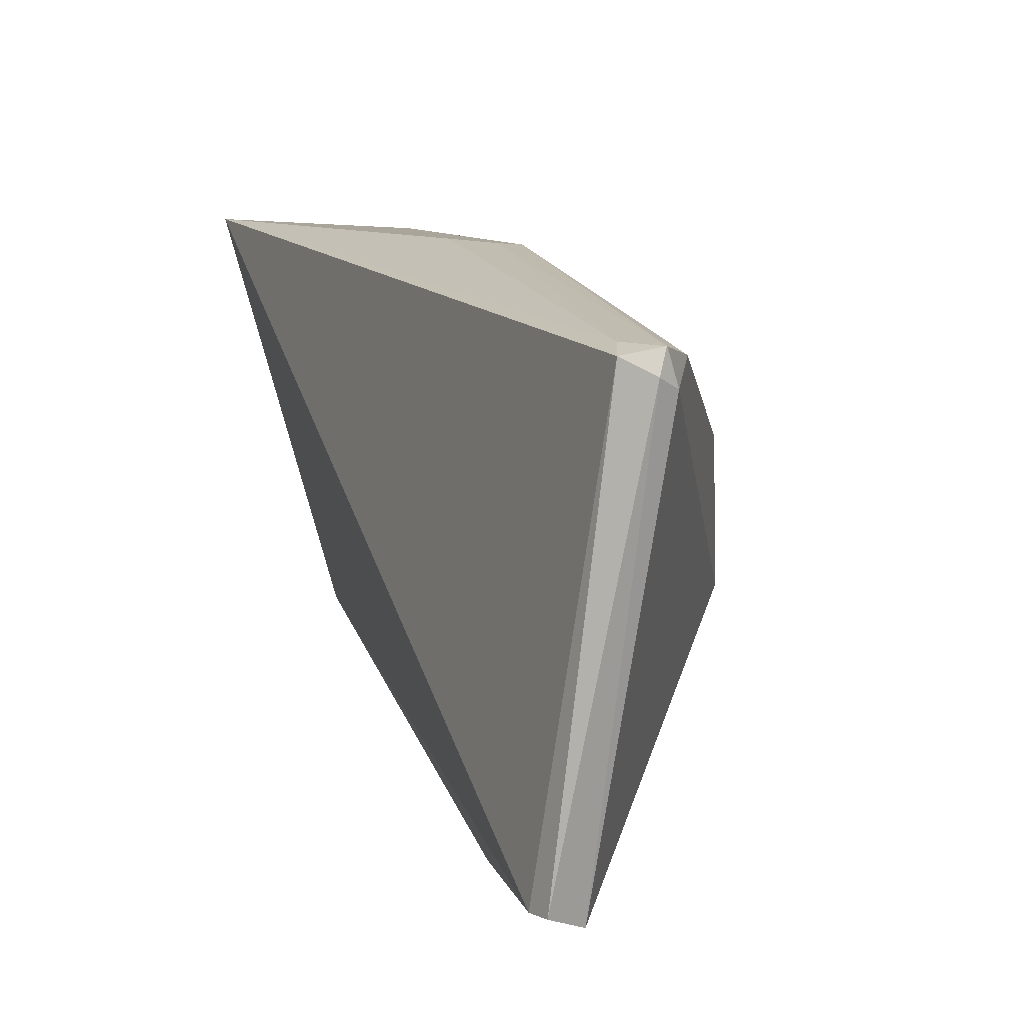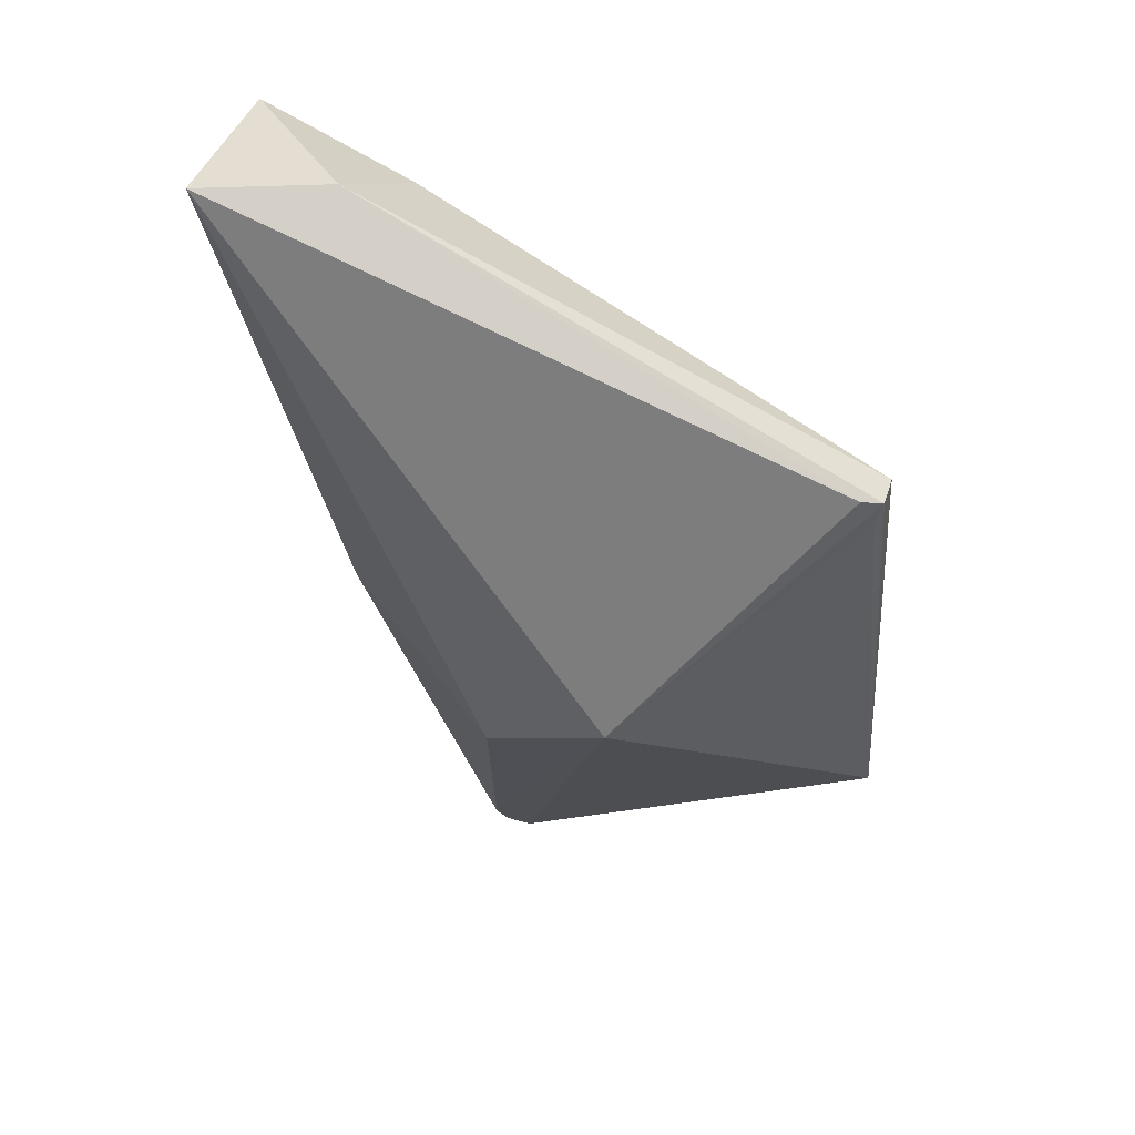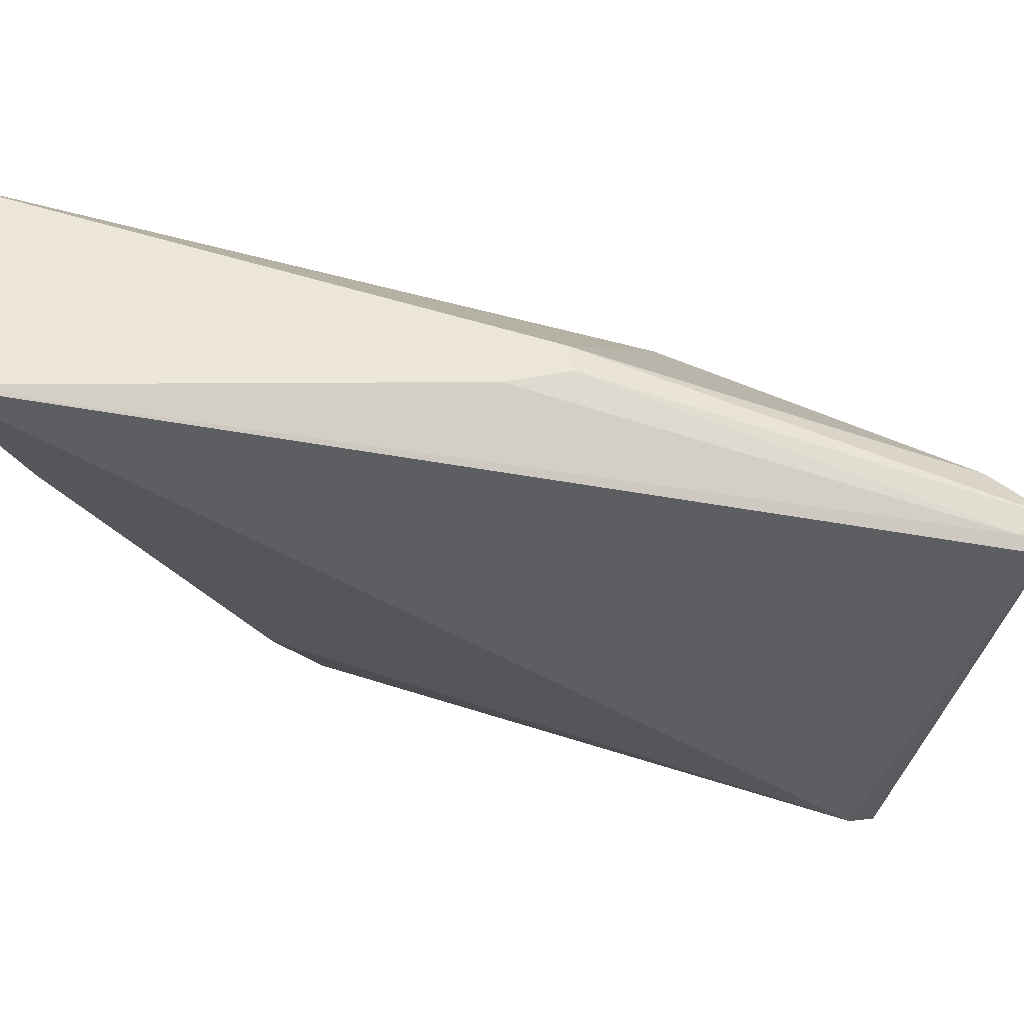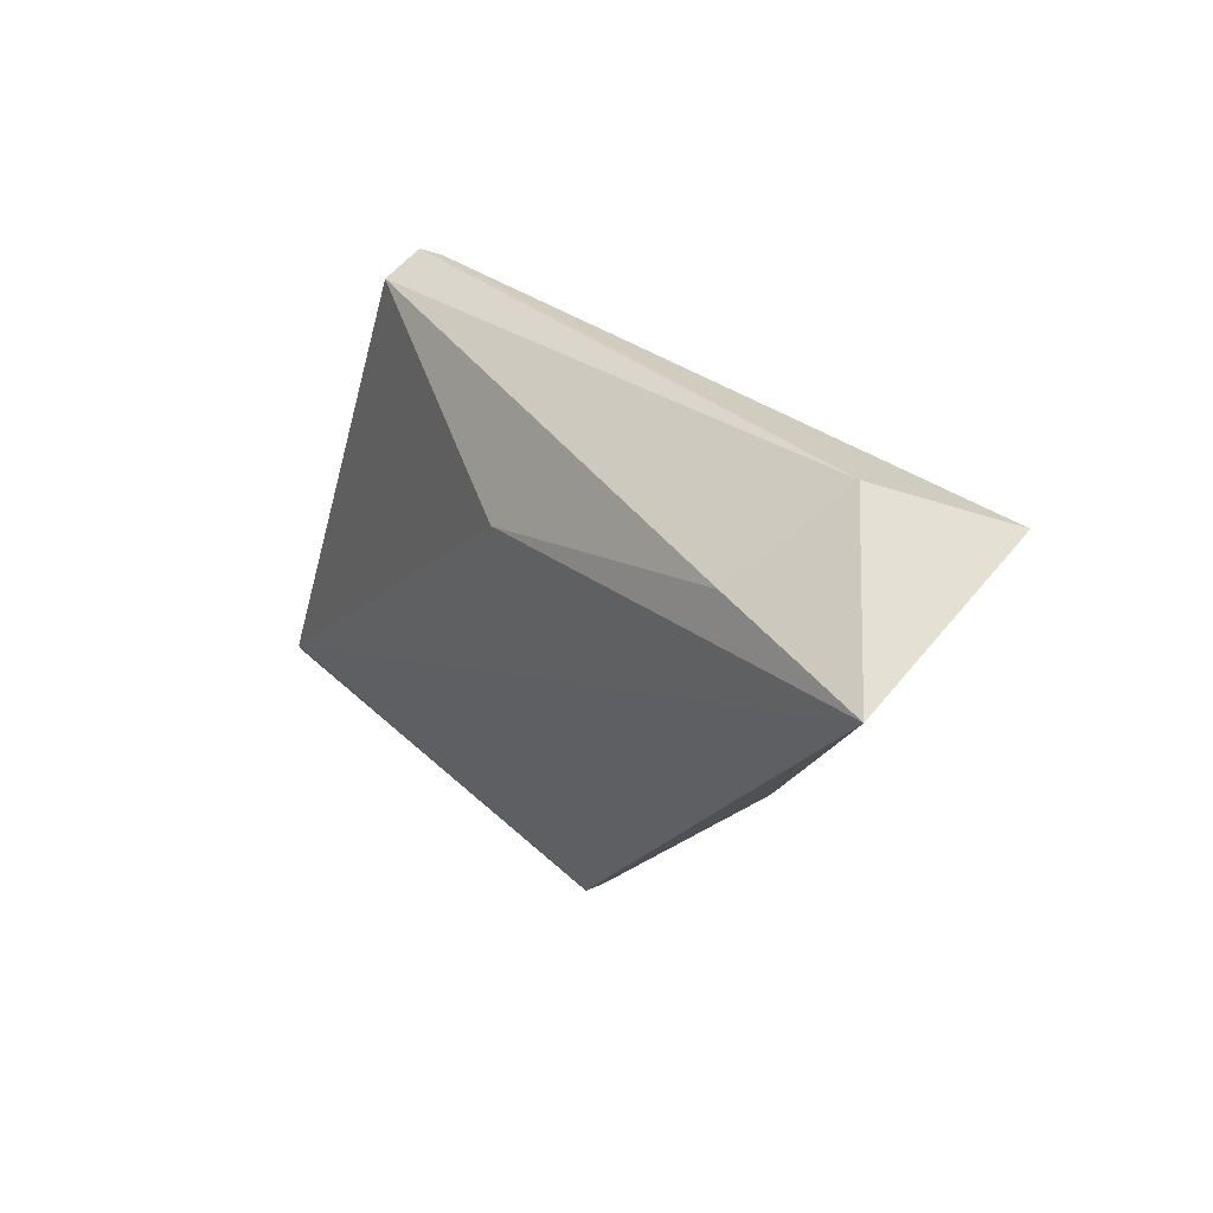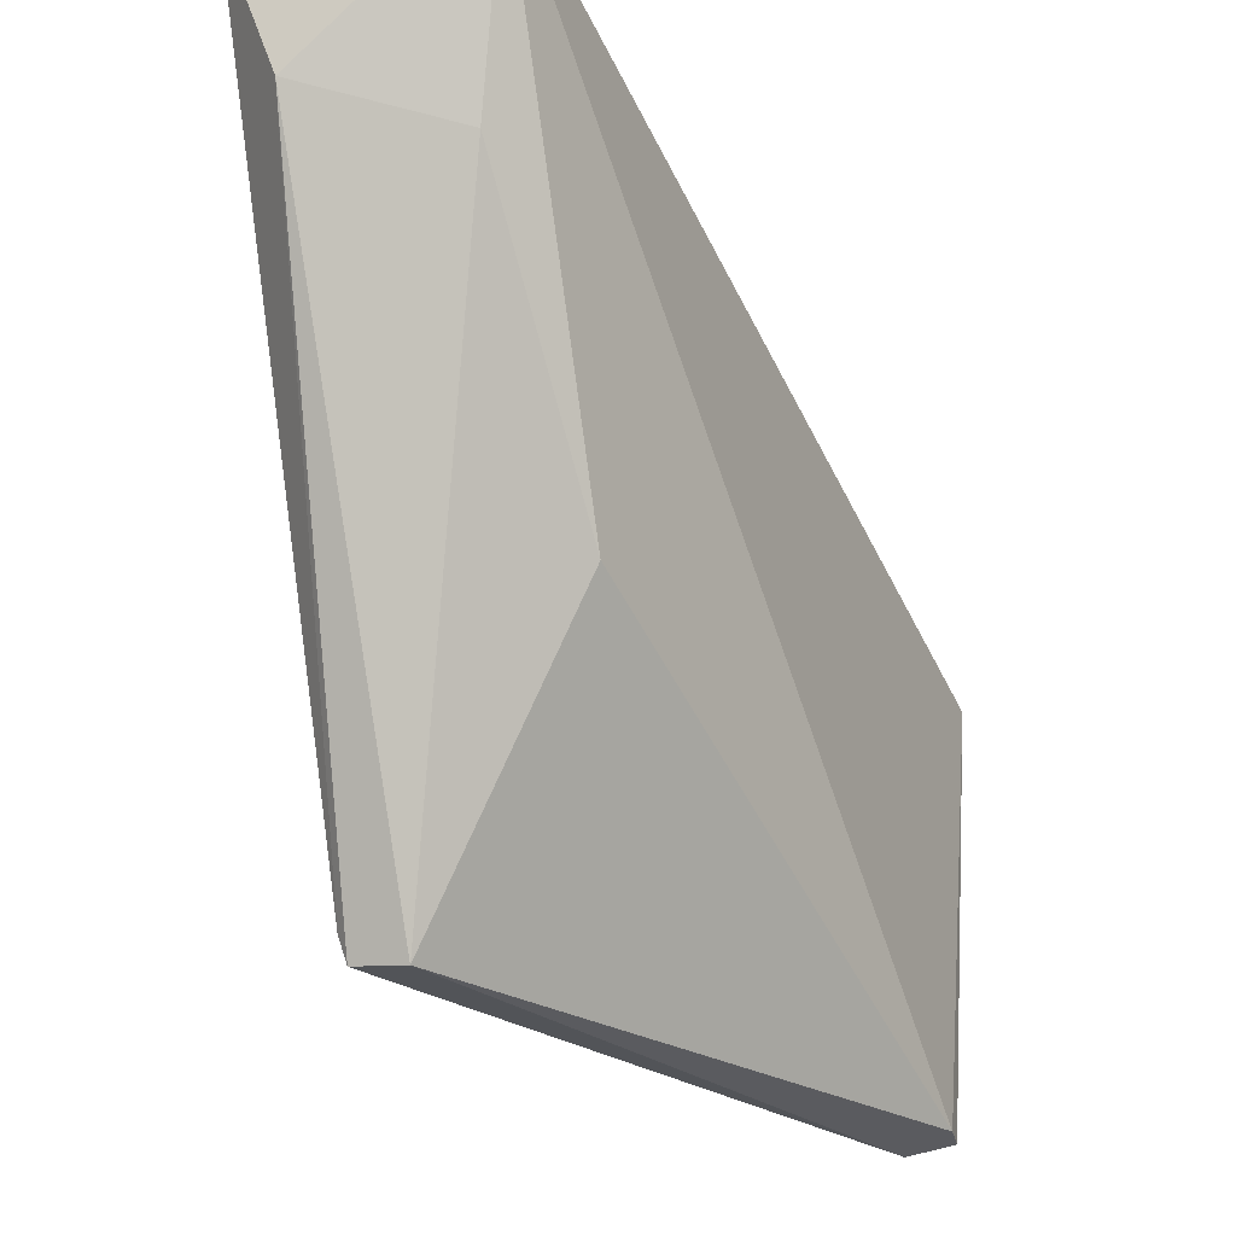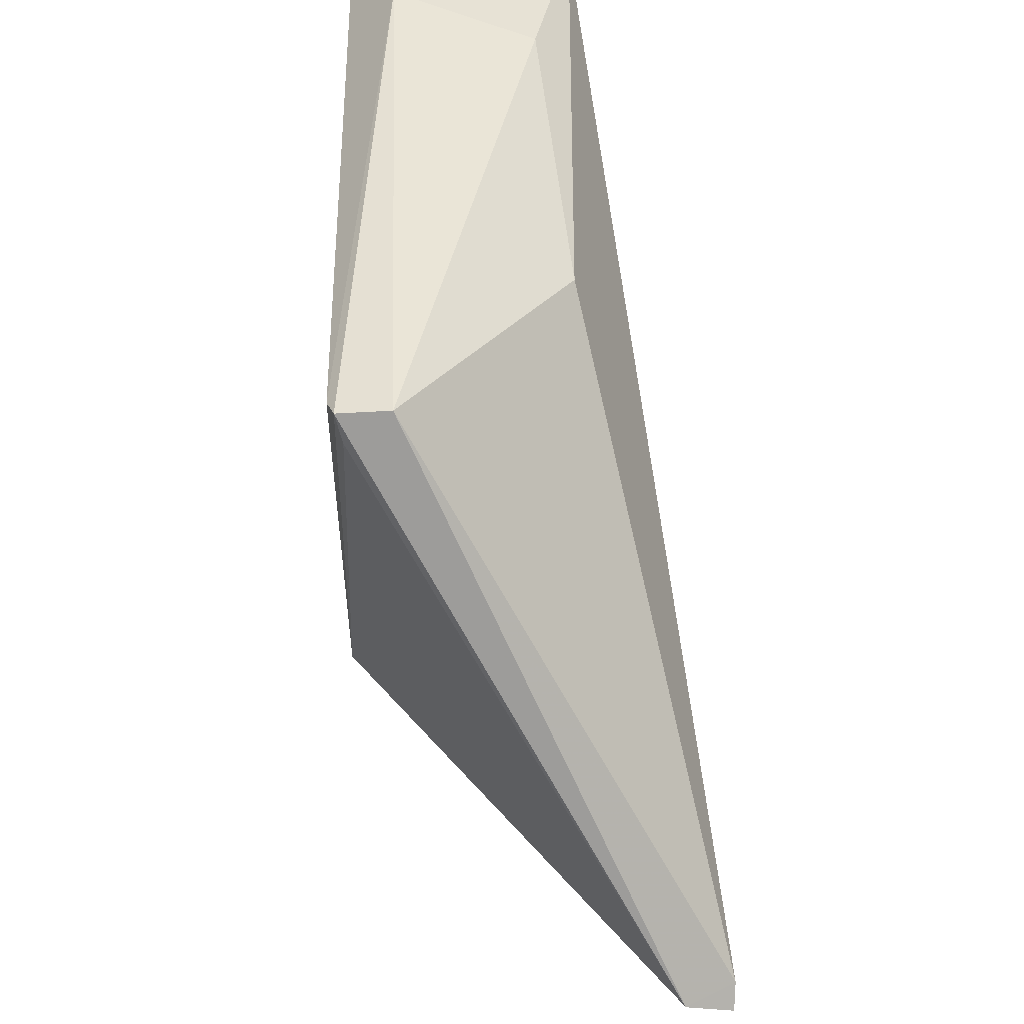
<metadata>
{"format":"obj","ext":"obj","renderer":"f3d","projection":"perspective","resolution":1024,"background":"white","views":[{"elev":-3.2,"azim":152.3,"up":"+Y"},{"elev":34.2,"azim":-80.0,"up":"+Z"},{"elev":52.0,"azim":85.8,"up":"+Y"},{"elev":67.8,"azim":128.6,"up":"+Z"},{"elev":-26.4,"azim":21.4,"up":"+Y"},{"elev":-72.9,"azim":5.5,"up":"+Y"}]}
</metadata>
<code>
v 0.04502 -0.003464 0.1598
v 0.04757 -0.03482 0.1224
v 0.04729 -0.0151 0.1164
v 0.04572 -0.01474 0.1157
v 0.03289 -0.02243 0.1329
v 0.04742 -0.03498 0.1213
v 0.043 -0.007452 0.1383
v 0.03457 -0.03485 0.1468
v 0.04605 -0.01586 0.1156
v 0.04669 -0.01444 0.1175
v 0.03477 -0.003149 0.1597
v 0.04383 -0.0228 0.1484
v 0.03676 -0.03508 0.1468
v 0.04553 -0.03542 0.1218
v 0.04501 -0.01619 0.116
v 0.04215 -0.008007 0.1354
v 0.03702 -0.009471 0.1594
v 0.03425 -0.03377 0.147
v 0.03411 -0.01623 0.131
v 0.04311 -0.01145 0.1569
v 0.03476 -0.03449 0.1456
v 0.04329 -0.01465 0.1182
v 0.04084 -0.007943 0.1356
v 0.04566 -0.01474 0.1157
f 1 2 3
f 6 3 2
f 9 4 3
f 9 3 6
f 10 7 1
f 10 1 3
f 10 3 4
f 11 1 7
f 12 2 1
f 13 2 12
f 14 13 8
f 14 6 2
f 14 2 13
f 14 9 6
f 15 4 9
f 15 14 5
f 15 9 14
f 16 10 4
f 16 7 10
f 17 1 11
f 17 8 13
f 18 11 5
f 18 5 8
f 18 17 11
f 18 8 17
f 19 5 11
f 20 13 12
f 20 12 1
f 20 17 13
f 20 1 17
f 21 14 8
f 21 8 5
f 21 5 14
f 22 15 5
f 22 5 19
f 23 19 11
f 23 22 19
f 23 16 4
f 23 11 7
f 23 7 16
f 24 4 15
f 24 15 22
f 24 23 4
f 24 22 23

</code>
